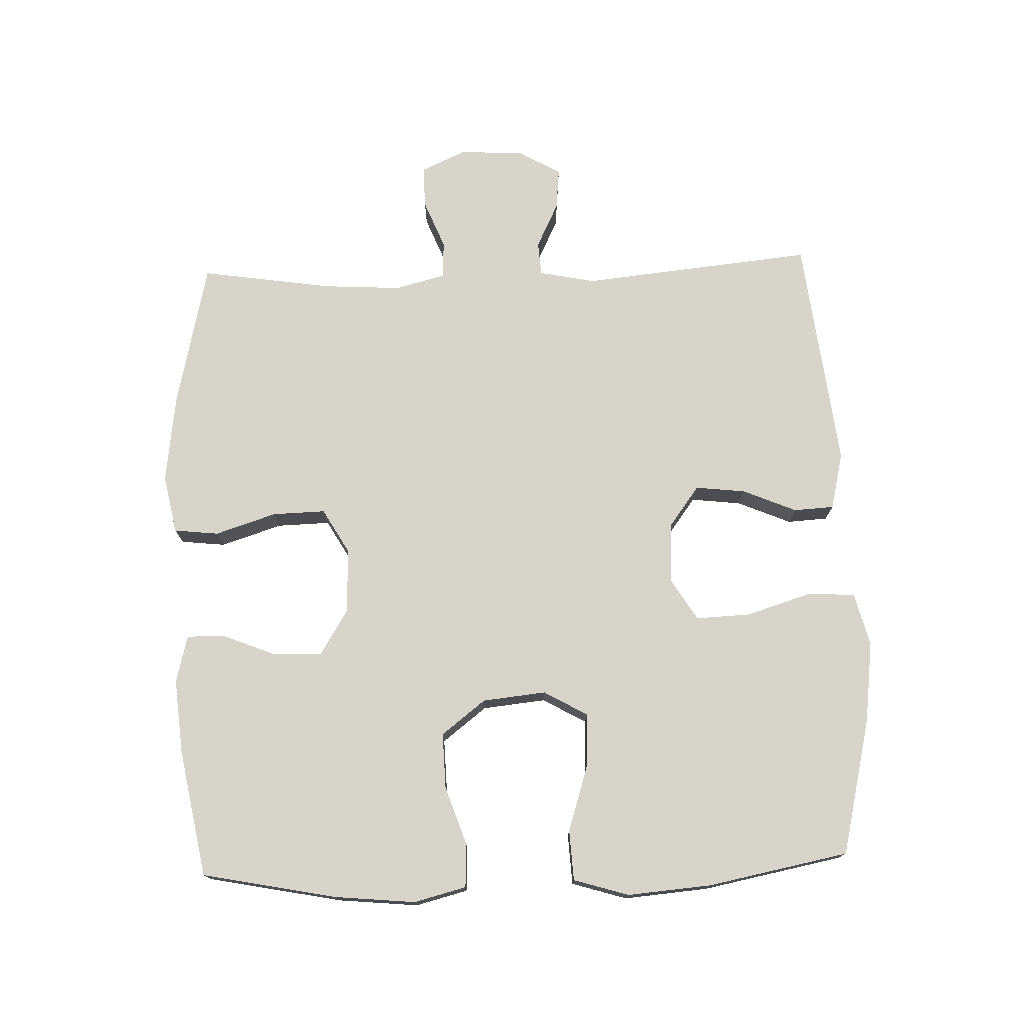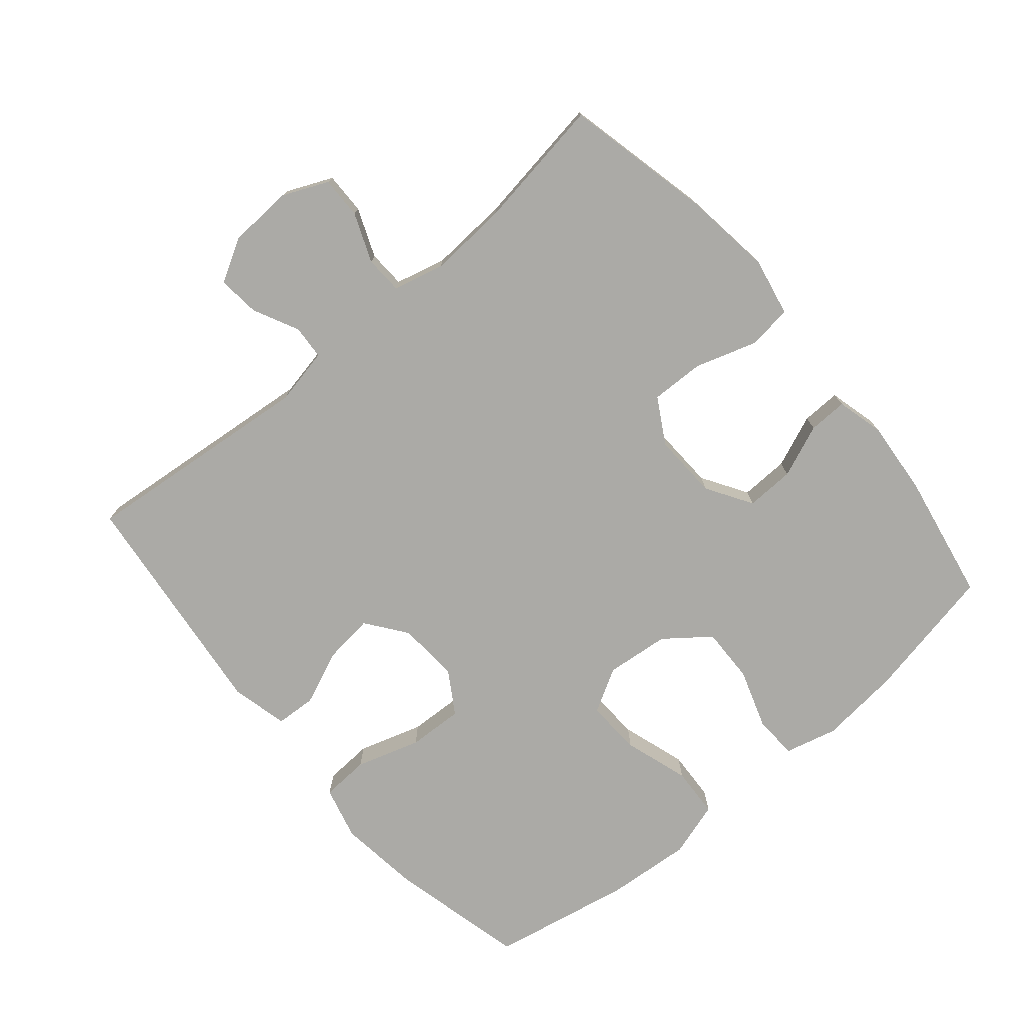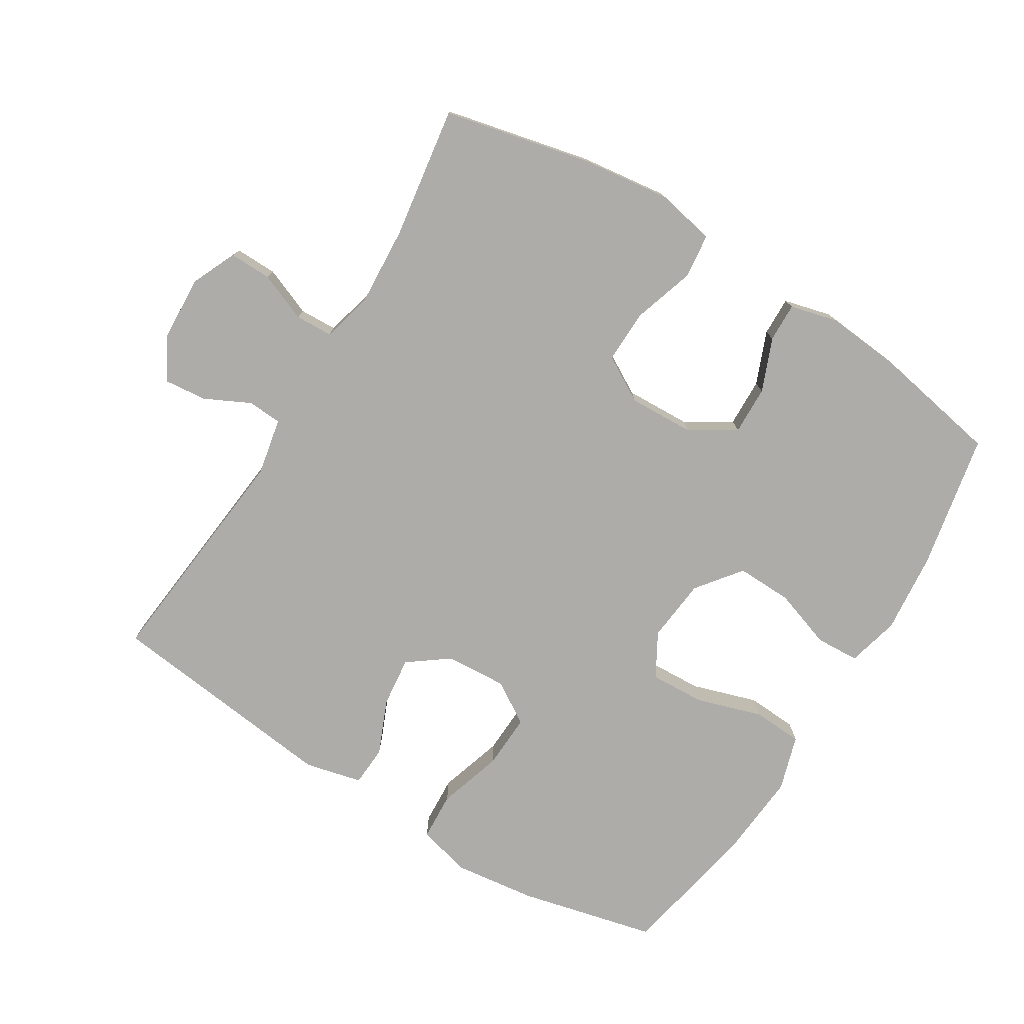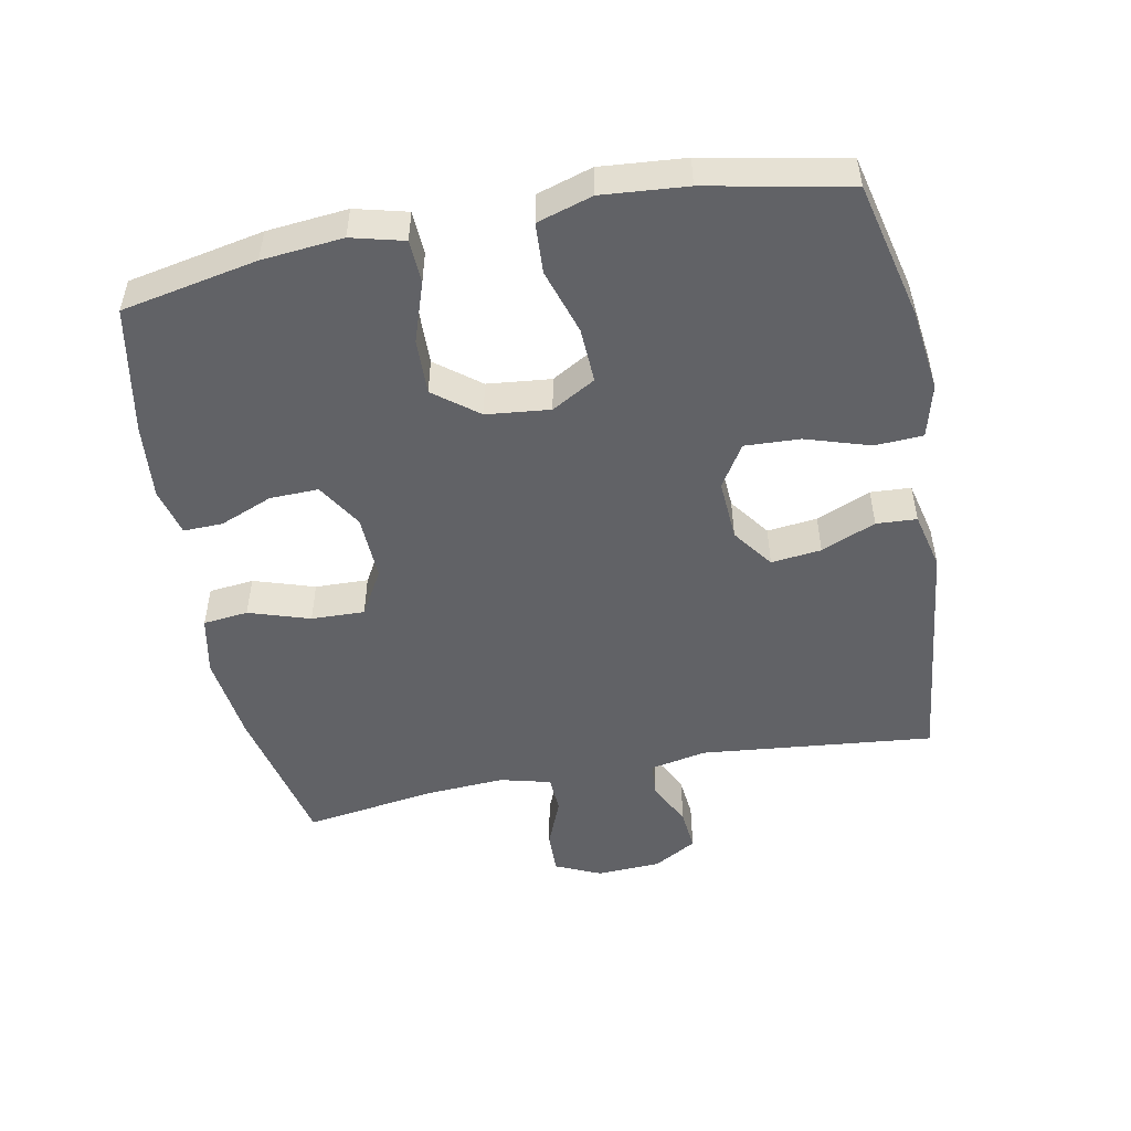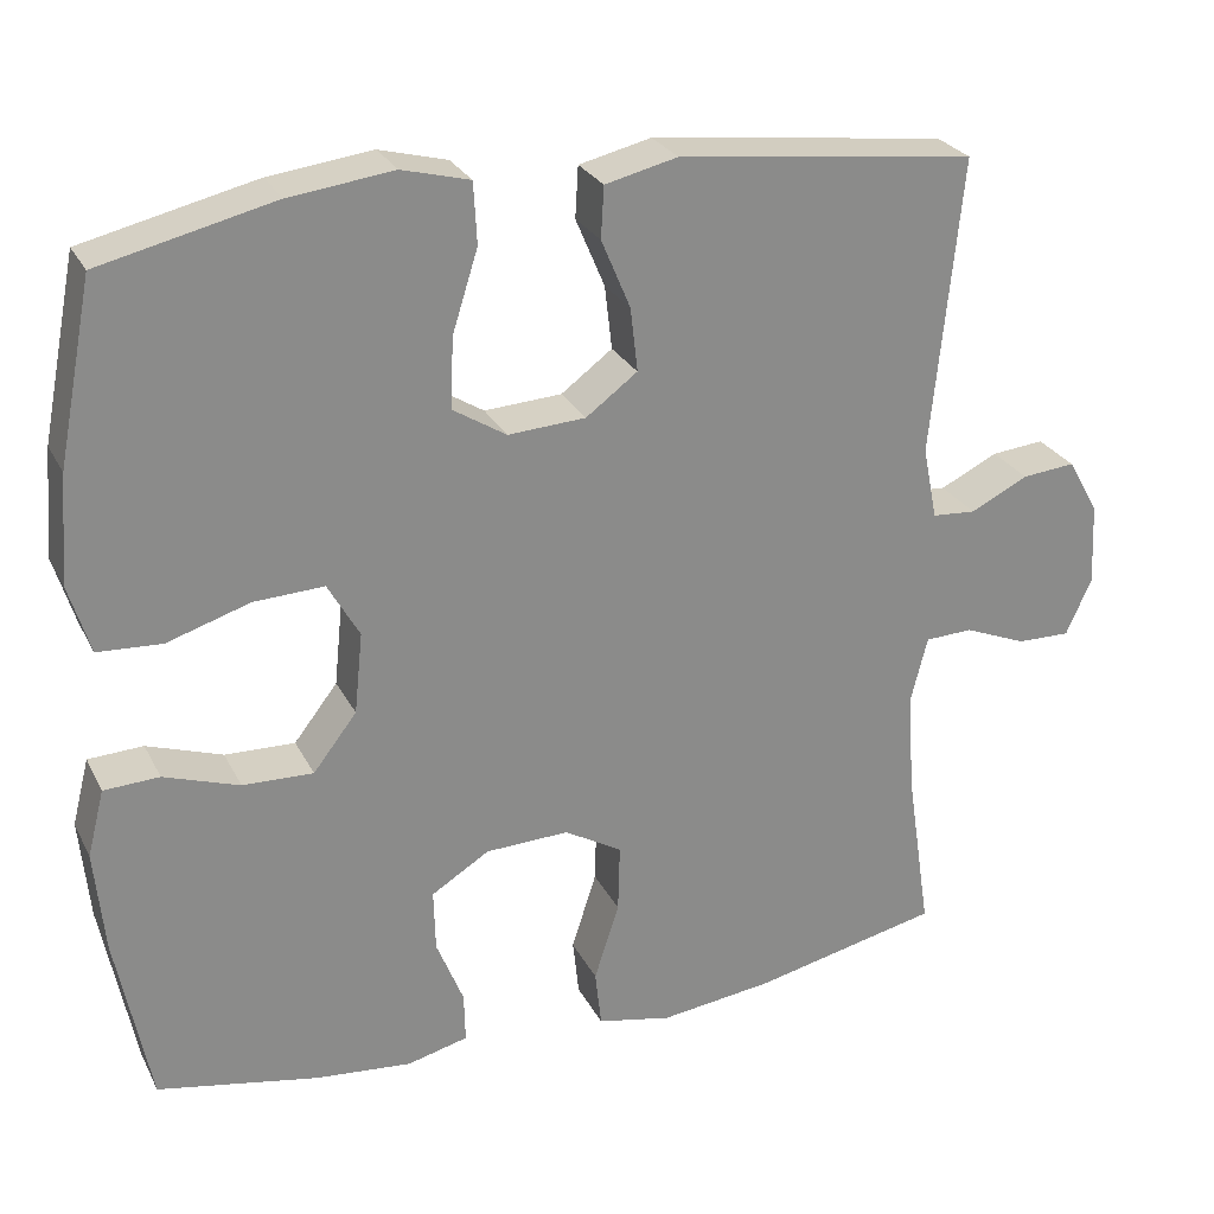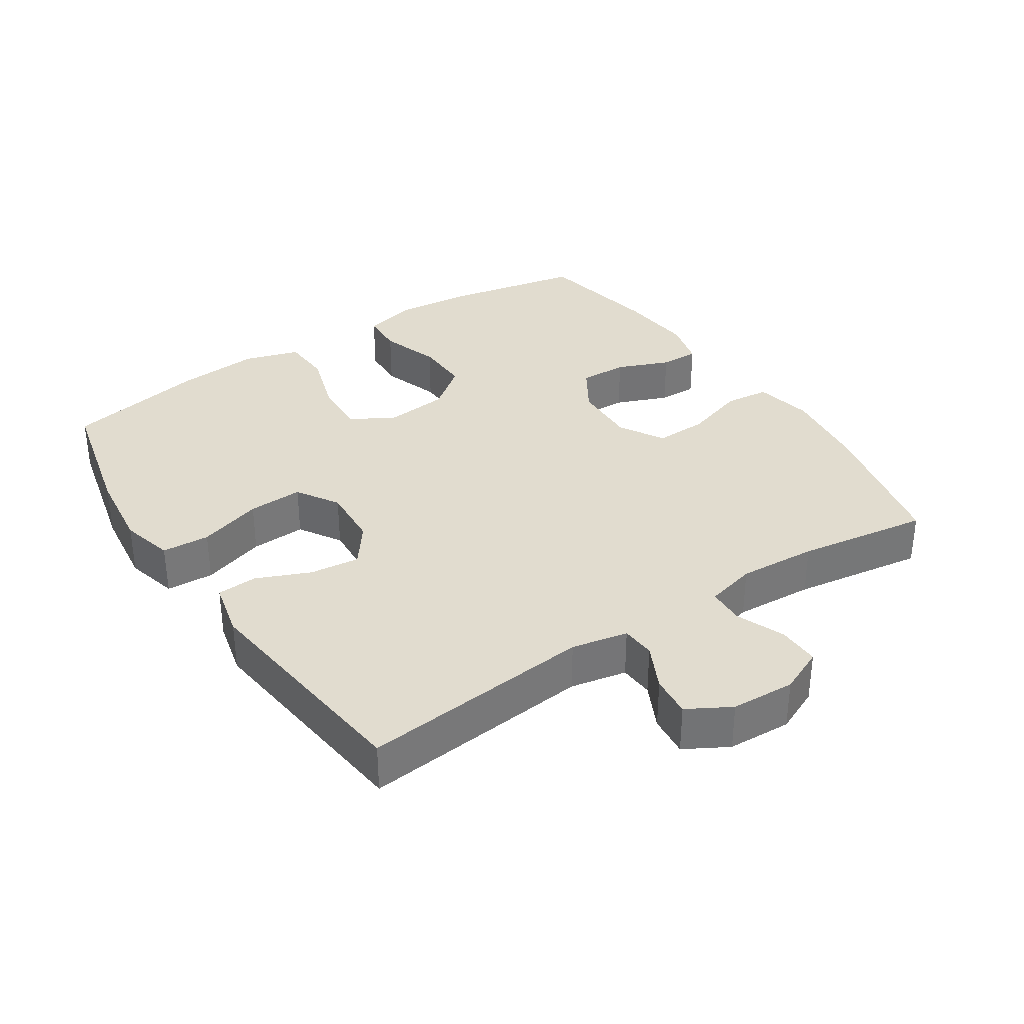
<metadata>
{"format":"obj","ext":"obj","renderer":"f3d","projection":"perspective","resolution":1024,"background":"white","views":[{"elev":75.1,"azim":-91.9,"up":"+Y"},{"elev":-75.7,"azim":130.3,"up":"+Y"},{"elev":-77.0,"azim":148.4,"up":"+Y"},{"elev":-50.7,"azim":-79.1,"up":"+Y"},{"elev":26.4,"azim":-22.1,"up":"+Z"},{"elev":34.5,"azim":56.6,"up":"+Y"}]}
</metadata>
<code>
o path8372
v -0.328 0.0375 -0.5366
v -0.2138 0.0375 -0.5469
v -0.1417 0.0375 -0.5285
v -0.1432 0.0375 -0.4694
v -0.1755 0.0375 -0.3893
v -0.1776 0.0375 -0.3159
v -0.1087 0.0375 -0.2731
v -0.009382 0.0375 -0.2693
v 0.05918 0.0375 -0.3089
v 0.0569 0.0375 -0.3896
v 0.02726 0.0375 -0.4822
v 0.03467 0.0375 -0.5504
v 0.1235 0.0375 -0.5683
v 0.2577 0.0375 -0.5511
v 0.4812 0.0375 -0.5007
v 0.4511 0.0375 -0.3005
v 0.4439 0.0375 -0.181
v 0.4635 0.0375 -0.104
v 0.5204 0.0375 -0.1016
v 0.5944 0.0375 -0.1316
v 0.6581 0.0375 -0.1327
v 0.6887 0.0375 -0.06439
v 0.684 0.0375 0.03295
v 0.6469 0.0375 0.09842
v 0.5837 0.0375 0.09215
v 0.5145 0.0375 0.05823
v 0.4628 0.0375 0.06174
v 0.4456 0.0375 0.1476
v 0.4812 0.0375 0.501
v 0.1255 0.0375 0.5426
v 0.03906 0.0375 0.5221
v 0.03545 0.0375 0.4608
v 0.07026 0.0375 0.3785
v 0.07891 0.0375 0.3026
v 0.01752 0.0375 0.257
v -0.07504 0.0375 0.2513
v -0.1392 0.0375 0.291
v -0.1354 0.0375 0.3749
v -0.1049 0.0375 0.4723
v -0.1088 0.0375 0.5451
v -0.1895 0.0375 0.566
v -0.3134 0.0375 0.5503
v -0.5207 0.0375 0.501
v -0.5625 0.0375 0.2868
v -0.5731 0.0375 0.1586
v -0.5475 0.0375 0.07507
v -0.4714 0.0375 0.07081
v -0.3726 0.0375 0.1022
v -0.2889 0.0375 0.1063
v -0.2513 0.0375 0.04023
v -0.2612 0.0375 -0.05631
v -0.3131 0.0375 -0.1233
v -0.397 0.0375 -0.121
v -0.487 0.0375 -0.09062
v -0.5528 0.0375 -0.09383
v -0.573 0.0375 -0.1732
v -0.5612 0.0375 -0.2957
v -0.5207 0.0375 -0.5007
v -0.328 -0.0375 -0.5366
v -0.2138 -0.0375 -0.5469
v -0.1417 -0.0375 -0.5285
v -0.1432 -0.0375 -0.4694
v -0.1755 -0.0375 -0.3893
v -0.1776 -0.0375 -0.3159
v -0.1087 -0.0375 -0.2731
v -0.009382 -0.0375 -0.2693
v 0.05918 -0.0375 -0.3089
v 0.0569 -0.0375 -0.3896
v 0.02726 -0.0375 -0.4822
v 0.03467 -0.0375 -0.5504
v 0.1235 -0.0375 -0.5683
v 0.2577 -0.0375 -0.5511
v 0.4812 -0.0375 -0.5007
v 0.4511 -0.0375 -0.3005
v 0.4439 -0.0375 -0.181
v 0.4635 -0.0375 -0.104
v 0.5204 -0.0375 -0.1016
v 0.5944 -0.0375 -0.1316
v 0.6581 -0.0375 -0.1327
v 0.6887 -0.0375 -0.06439
v 0.684 -0.0375 0.03295
v 0.6469 -0.0375 0.09842
v 0.5837 -0.0375 0.09215
v 0.5145 -0.0375 0.05823
v 0.4628 -0.0375 0.06174
v 0.4456 -0.0375 0.1476
v 0.4812 -0.0375 0.501
v 0.1255 -0.0375 0.5426
v 0.03906 -0.0375 0.5221
v 0.03545 -0.0375 0.4608
v 0.07026 -0.0375 0.3785
v 0.07891 -0.0375 0.3026
v 0.01752 -0.0375 0.257
v -0.07504 -0.0375 0.2513
v -0.1392 -0.0375 0.291
v -0.1354 -0.0375 0.3749
v -0.1049 -0.0375 0.4723
v -0.1088 -0.0375 0.5451
v -0.1895 -0.0375 0.566
v -0.3134 -0.0375 0.5503
v -0.5207 -0.0375 0.501
v -0.5625 -0.0375 0.2868
v -0.5731 -0.0375 0.1586
v -0.5475 -0.0375 0.07507
v -0.4714 -0.0375 0.07081
v -0.3726 -0.0375 0.1022
v -0.2889 -0.0375 0.1063
v -0.2513 -0.0375 0.04023
v -0.2612 -0.0375 -0.05631
v -0.3131 -0.0375 -0.1233
v -0.397 -0.0375 -0.121
v -0.487 -0.0375 -0.09062
v -0.5528 -0.0375 -0.09383
v -0.573 -0.0375 -0.1732
v -0.5612 -0.0375 -0.2957
v -0.5207 -0.0375 -0.5007
v 0.03467 0.0375 -0.5504
v 0.03467 0.0375 -0.5504
v 0.1235 0.0375 -0.5683
v 0.2577 0.0375 -0.5511
v 0.02726 0.0375 -0.4822
v -0.328 0.0375 -0.5366
v -0.2138 0.0375 -0.5469
v -0.1417 0.0375 -0.5285
v -0.1417 0.0375 -0.5285
v -0.1432 0.0375 -0.4694
v 0.4812 0.0375 -0.5007
v 0.4812 0.0375 -0.5007
v -0.5207 0.0375 -0.5007
v -0.5207 0.0375 -0.5007
v 0.0569 0.0375 -0.3896
v -0.1755 0.0375 -0.3893
v 0.4511 0.0375 -0.3005
v -0.5612 0.0375 -0.2957
v 0.05918 0.0375 -0.3089
v 0.05918 0.0375 -0.3089
v -0.1776 0.0375 -0.3159
v -0.1087 0.0375 -0.2731
v -0.009382 0.0375 -0.2693
v 0.4439 0.0375 -0.181
v -0.573 0.0375 -0.1732
v 0.4635 0.0375 -0.104
v 0.4635 0.0375 -0.104
v -0.5528 0.0375 -0.09383
v -0.5528 0.0375 -0.09383
v -0.3131 0.0375 -0.1233
v -0.397 0.0375 -0.121
v 0.5944 0.0375 -0.1316
v 0.6581 0.0375 -0.1327
v 0.6581 0.0375 -0.1327
v 0.6887 0.0375 -0.06439
v 0.5204 0.0375 -0.1016
v -0.2612 0.0375 -0.05631
v -0.487 0.0375 -0.09062
v 0.684 0.0375 0.03295
v -0.2513 0.0375 0.04023
v 0.6469 0.0375 0.09842
v 0.6469 0.0375 0.09842
v -0.2889 0.0375 0.1063
v -0.2889 0.0375 0.1063
v 0.5145 0.0375 0.05823
v 0.4628 0.0375 0.06174
v 0.4628 0.0375 0.06174
v 0.5837 0.0375 0.09215
v 0.4456 0.0375 0.1476
v -0.5475 0.0375 0.07507
v -0.5475 0.0375 0.07507
v -0.4714 0.0375 0.07081
v -0.3726 0.0375 0.1022
v -0.5731 0.0375 0.1586
v -0.5625 0.0375 0.2868
v -0.07504 0.0375 0.2513
v -0.1392 0.0375 0.291
v -0.1392 0.0375 0.291
v 0.01752 0.0375 0.257
v 0.07891 0.0375 0.3026
v -0.1354 0.0375 0.3749
v 0.07026 0.0375 0.3785
v -0.1049 0.0375 0.4723
v 0.03545 0.0375 0.4608
v -0.5207 0.0375 0.501
v -0.5207 0.0375 0.501
v 0.03906 0.0375 0.5221
v 0.03906 0.0375 0.5221
v -0.1088 0.0375 0.5451
v -0.1088 0.0375 0.5451
v 0.4812 0.0375 0.501
v 0.4812 0.0375 0.501
v 0.1255 0.0375 0.5426
v -0.3134 0.0375 0.5503
v -0.1895 0.0375 0.566
v 0.03467 -0.0375 -0.5504
v 0.03467 -0.0375 -0.5504
v 0.1235 -0.0375 -0.5683
v 0.2577 -0.0375 -0.5511
v 0.02726 -0.0375 -0.4822
v -0.328 -0.0375 -0.5366
v -0.2138 -0.0375 -0.5469
v -0.1417 -0.0375 -0.5285
v -0.1417 -0.0375 -0.5285
v -0.1432 -0.0375 -0.4694
v 0.4812 -0.0375 -0.5007
v 0.4812 -0.0375 -0.5007
v -0.5207 -0.0375 -0.5007
v -0.5207 -0.0375 -0.5007
v 0.0569 -0.0375 -0.3896
v -0.1755 -0.0375 -0.3893
v 0.4511 -0.0375 -0.3005
v -0.5612 -0.0375 -0.2957
v 0.05918 -0.0375 -0.3089
v 0.05918 -0.0375 -0.3089
v -0.1776 -0.0375 -0.3159
v -0.1087 -0.0375 -0.2731
v -0.009382 -0.0375 -0.2693
v 0.4439 -0.0375 -0.181
v -0.573 -0.0375 -0.1732
v 0.4635 -0.0375 -0.104
v 0.4635 -0.0375 -0.104
v -0.5528 -0.0375 -0.09383
v -0.5528 -0.0375 -0.09383
v -0.3131 -0.0375 -0.1233
v -0.397 -0.0375 -0.121
v 0.5944 -0.0375 -0.1316
v 0.6581 -0.0375 -0.1327
v 0.6581 -0.0375 -0.1327
v 0.6887 -0.0375 -0.06439
v 0.5204 -0.0375 -0.1016
v -0.2612 -0.0375 -0.05631
v -0.487 -0.0375 -0.09062
v 0.684 -0.0375 0.03295
v -0.2513 -0.0375 0.04023
v 0.6469 -0.0375 0.09842
v 0.6469 -0.0375 0.09842
v -0.2889 -0.0375 0.1063
v -0.2889 -0.0375 0.1063
v 0.5145 -0.0375 0.05823
v 0.4628 -0.0375 0.06174
v 0.4628 -0.0375 0.06174
v 0.5837 -0.0375 0.09215
v 0.4456 -0.0375 0.1476
v -0.5475 -0.0375 0.07507
v -0.5475 -0.0375 0.07507
v -0.4714 -0.0375 0.07081
v -0.3726 -0.0375 0.1022
v -0.5731 -0.0375 0.1586
v -0.5625 -0.0375 0.2868
v -0.07504 -0.0375 0.2513
v -0.1392 -0.0375 0.291
v -0.1392 -0.0375 0.291
v 0.01752 -0.0375 0.257
v 0.07891 -0.0375 0.3026
v -0.1354 -0.0375 0.3749
v 0.07026 -0.0375 0.3785
v -0.1049 -0.0375 0.4723
v 0.03545 -0.0375 0.4608
v -0.5207 -0.0375 0.501
v -0.5207 -0.0375 0.501
v 0.03906 -0.0375 0.5221
v 0.03906 -0.0375 0.5221
v -0.1088 -0.0375 0.5451
v -0.1088 -0.0375 0.5451
v 0.4812 -0.0375 0.501
v 0.4812 -0.0375 0.501
v 0.1255 -0.0375 0.5426
v -0.3134 -0.0375 0.5503
v -0.1895 -0.0375 0.566
f 214 250 231
f 250 240 251
f 215 217 210
f 222 229 216
f 230 227 226
f 244 234 248
f 221 213 228
f 234 247 248
f 207 212 197
f 197 209 204
f 192 194 196
f 209 222 216
f 251 262 253
f 245 244 246
f 265 252 266
f 217 236 237
f 243 245 241
f 196 194 206
f 201 198 199
f 216 229 219
f 246 244 248
f 206 195 210
f 236 227 230
f 244 245 243
f 210 217 214
f 248 265 246
f 231 250 247
f 266 252 254
f 212 213 221
f 255 264 258
f 224 226 223
f 236 230 239
f 223 226 227
f 227 236 217
f 209 212 222
f 248 252 265
f 253 262 264
f 202 208 195
f 208 215 210
f 228 214 231
f 262 251 240
f 208 210 195
f 246 265 256
f 194 195 206
f 197 212 209
f 198 207 197
f 222 212 221
f 266 254 260
f 214 237 250
f 253 264 255
f 237 240 250
f 231 247 234
f 239 230 232
f 213 214 228
f 217 237 214
f 207 198 201
f 118 13 71 193
f 13 14 72 71
f 11 12 70 69
f 1 2 60 59
f 2 125 200 60
f 3 4 62 61
f 14 128 203 72
f 130 1 59 205
f 10 11 69 68
f 4 5 63 62
f 15 16 74 73
f 57 58 116 115
f 136 10 68 211
f 5 6 64 63
f 6 7 65 64
f 8 9 67 66
f 16 17 75 74
f 56 57 115 114
f 7 8 66 65
f 17 143 218 75
f 145 56 114 220
f 52 53 111 110
f 20 150 225 78
f 21 22 80 79
f 19 20 78 77
f 51 52 110 109
f 54 55 113 112
f 53 54 112 111
f 18 19 77 76
f 22 23 81 80
f 50 51 109 108
f 23 158 233 81
f 160 50 108 235
f 26 163 238 84
f 25 26 84 83
f 24 25 83 82
f 27 28 86 85
f 167 47 105 242
f 47 48 106 105
f 45 46 104 103
f 48 49 107 106
f 44 45 103 102
f 36 174 249 94
f 35 36 94 93
f 34 35 93 92
f 37 38 96 95
f 33 34 92 91
f 38 39 97 96
f 32 33 91 90
f 182 44 102 257
f 184 32 90 259
f 39 186 261 97
f 28 188 263 86
f 30 31 89 88
f 29 30 88 87
f 42 43 101 100
f 41 42 100 99
f 40 41 99 98
f 139 156 175
f 175 176 165
f 140 135 142
f 147 141 154
f 155 151 152
f 169 173 159
f 146 153 138
f 159 173 172
f 132 122 137
f 122 129 134
f 117 121 119
f 134 141 147
f 176 178 187
f 170 171 169
f 190 191 177
f 142 162 161
f 168 166 170
f 121 131 119
f 126 124 123
f 141 144 154
f 171 173 169
f 131 135 120
f 161 155 152
f 169 168 170
f 135 139 142
f 173 171 190
f 156 172 175
f 191 179 177
f 137 146 138
f 180 183 189
f 149 148 151
f 161 164 155
f 148 152 151
f 152 142 161
f 134 147 137
f 173 190 177
f 178 189 187
f 127 120 133
f 133 135 140
f 153 156 139
f 187 165 176
f 133 120 135
f 171 181 190
f 119 131 120
f 122 134 137
f 123 122 132
f 147 146 137
f 191 185 179
f 139 175 162
f 178 180 189
f 162 175 165
f 156 159 172
f 164 157 155
f 138 153 139
f 142 139 162
f 132 126 123

</code>
